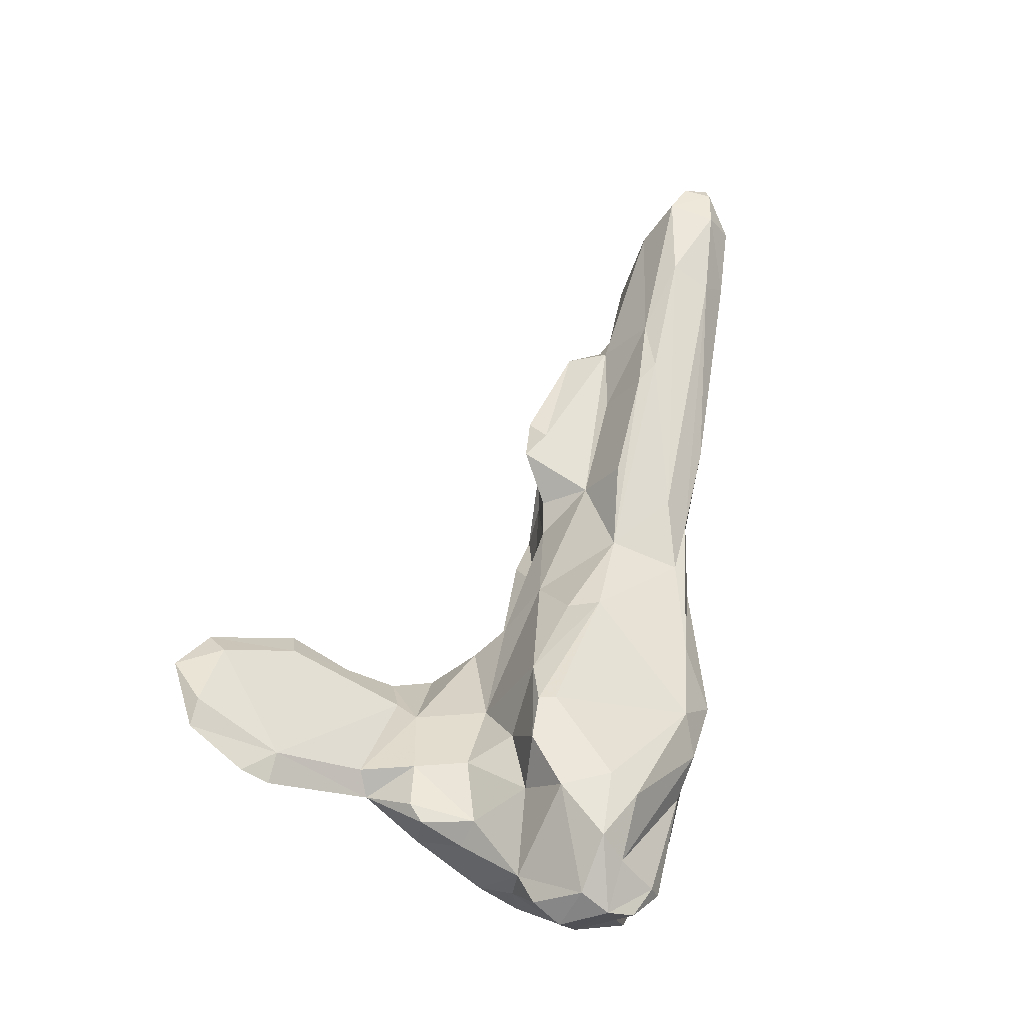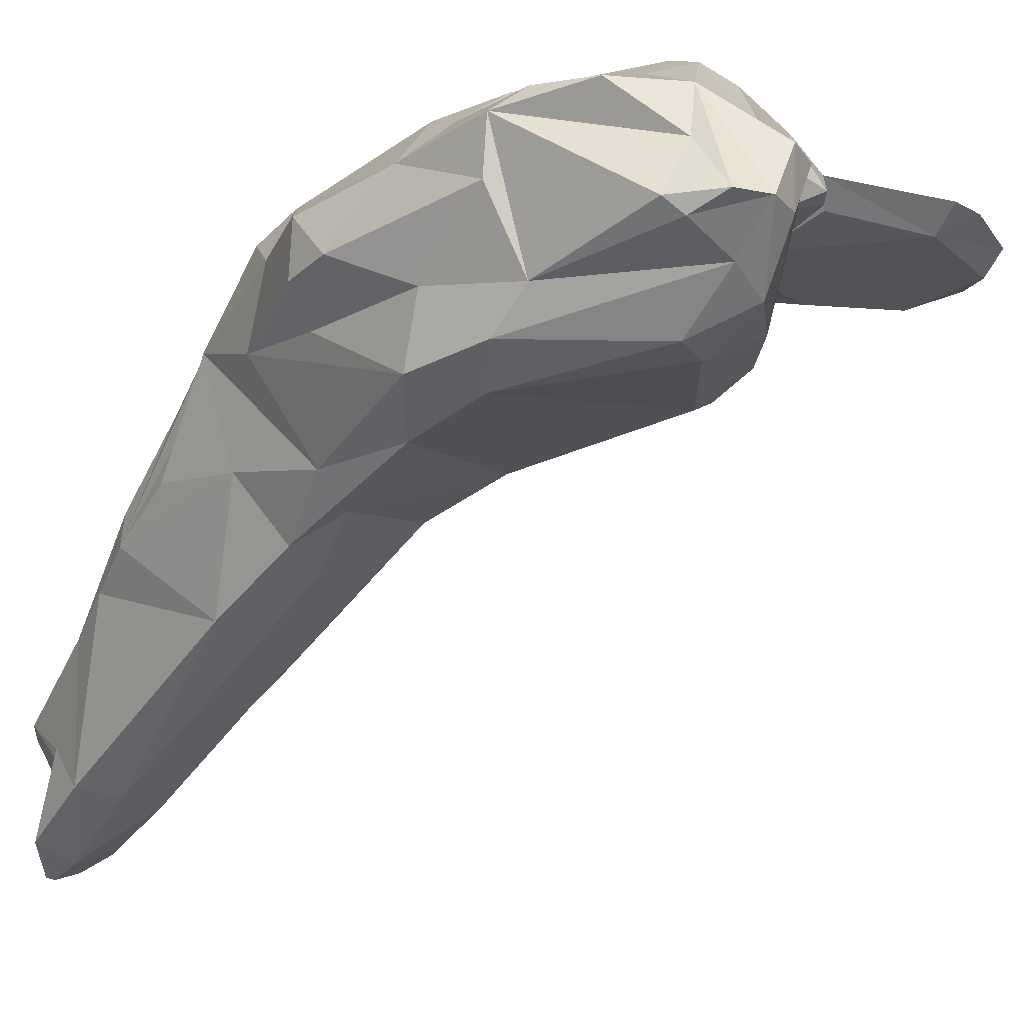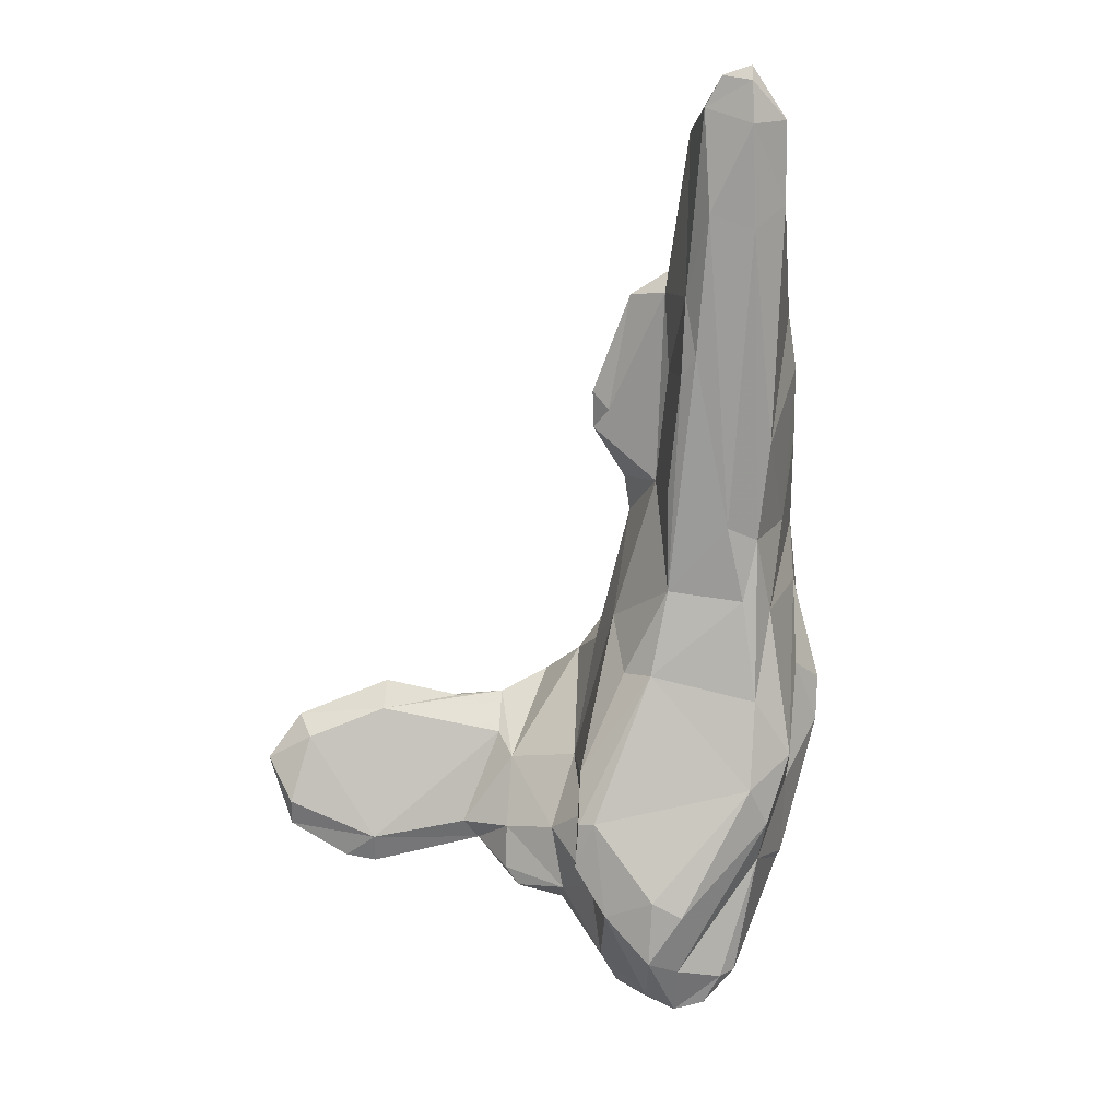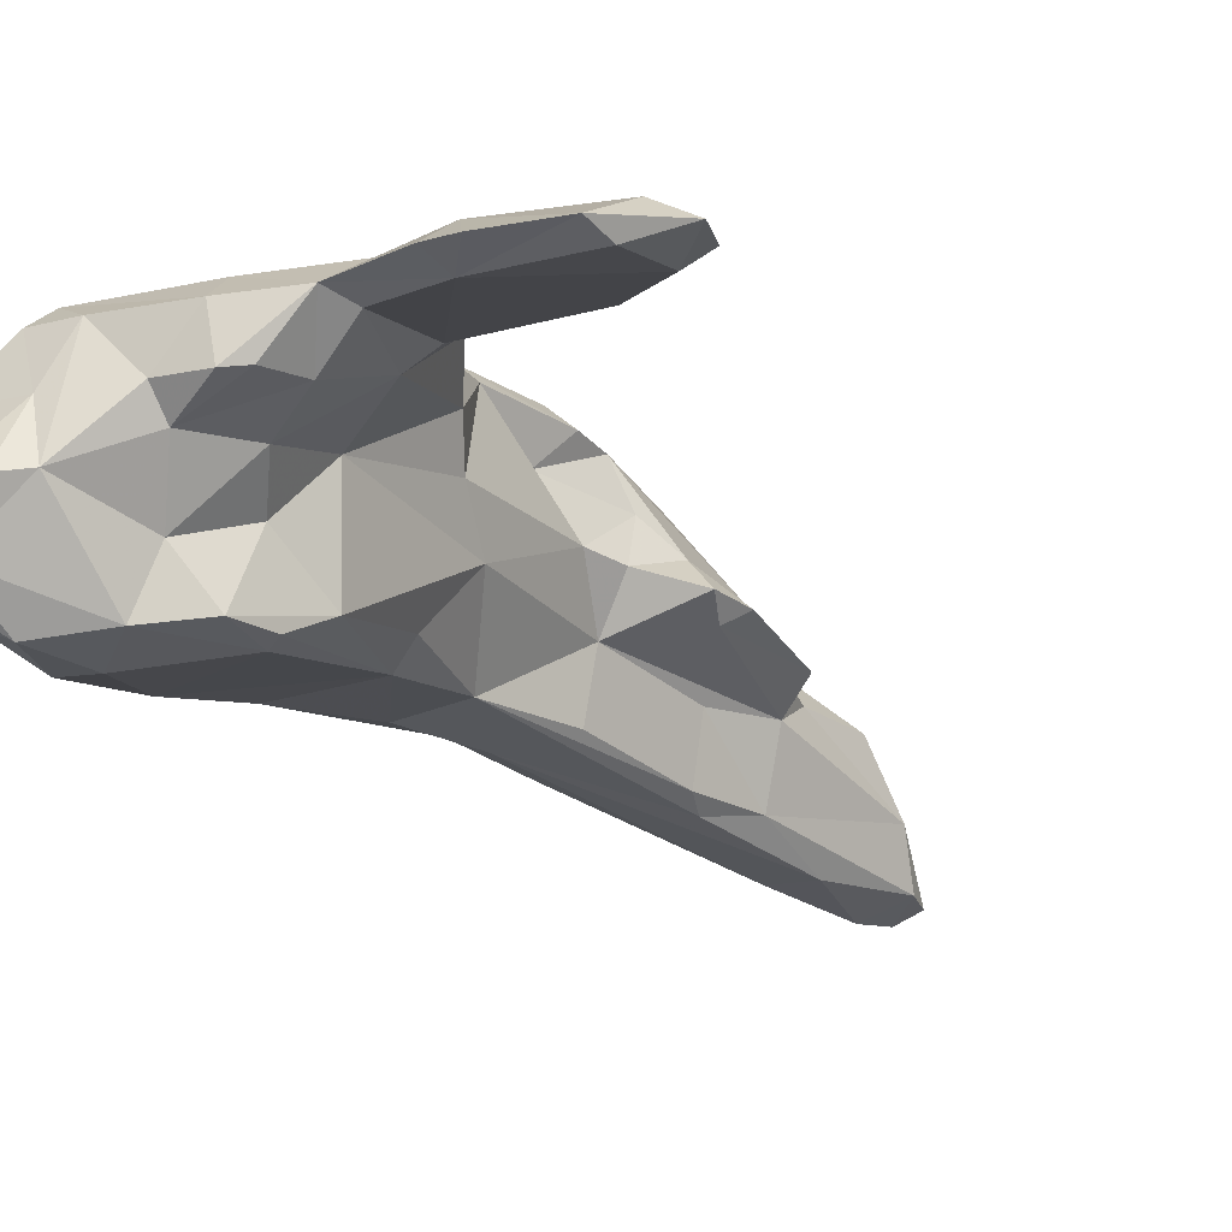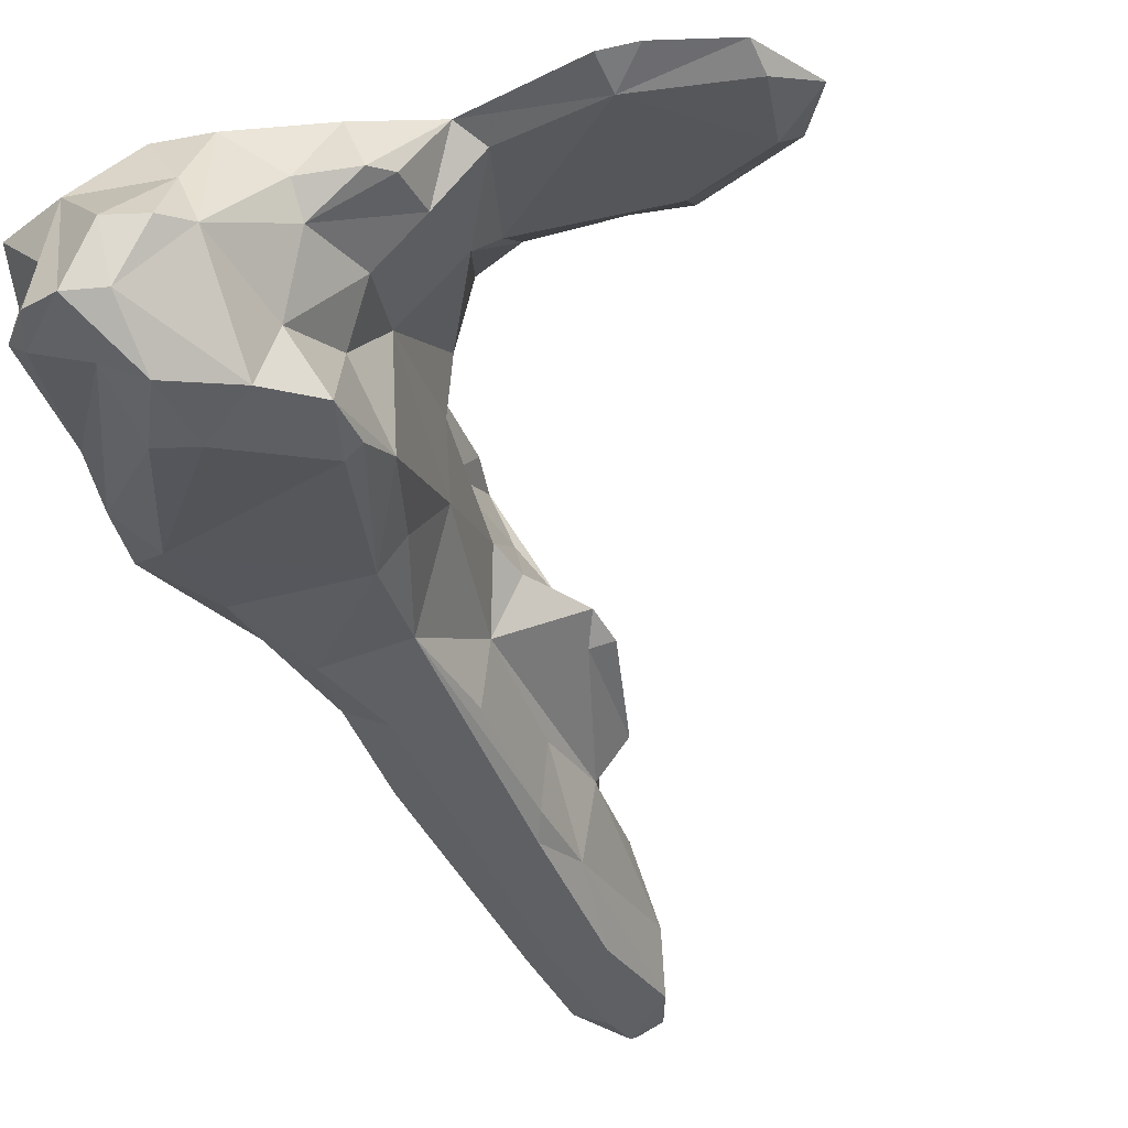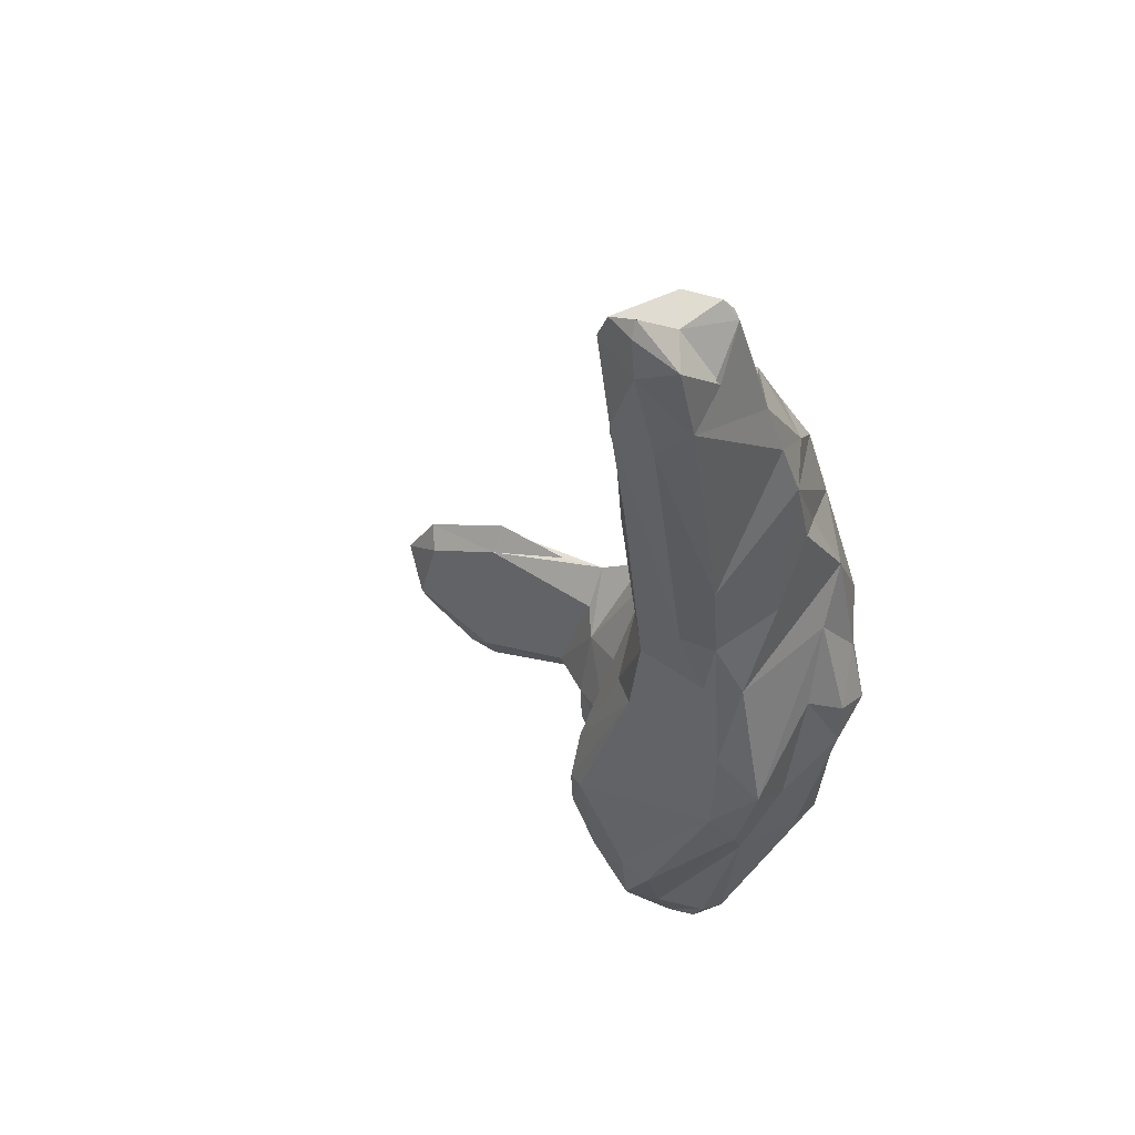
<metadata>
{"format":"obj","ext":"obj","renderer":"f3d","projection":"perspective","resolution":1024,"background":"white","views":[{"elev":-42.8,"azim":145.3,"up":"+Y"},{"elev":-25.9,"azim":-35.2,"up":"+Z"},{"elev":2.1,"azim":171.9,"up":"+Y"},{"elev":-4.4,"azim":45.1,"up":"+Z"},{"elev":-25.2,"azim":25.2,"up":"+Z"},{"elev":40.5,"azim":-155.1,"up":"+Y"}]}
</metadata>
<code>
v 194.4 234.7 71.22
v 194.9 235.8 68.33
v 195.5 239 71.29
v 196.7 242.7 68.12
v 196.9 236.9 66.73
v 196.5 246.9 69.98
v 195 232.8 68.42
v 196.2 228.6 71.71
v 196.5 241.9 73.89
v 197.8 228.9 65.78
v 197.5 252.6 65.15
v 197.5 223.3 68.58
v 198 251.7 67.9
v 199.9 240.9 61.87
v 198.1 243.2 75.09
v 198.6 261 62.27
v 197.1 239.2 74.91
v 198.6 250.8 72.22
v 198.6 247 63.84
v 198.4 231 62.27
v 197.8 257.4 63.44
v 199.3 264.7 61.08
v 198.8 259 66.36
v 199.9 226.2 62.44
v 200.6 225.5 75.69
v 200.5 272 58.66
v 197.1 222.3 71.55
v 198.7 227.1 74.21
v 200.6 269.1 56.36
v 201.6 215.6 65.27
v 198.3 220.8 72.56
v 199.3 230.3 76.14
v 199.8 255.7 71.23
v 203.3 218.7 73.93
v 201.8 258 71.08
v 200.9 267.3 53.59
v 199.2 248.3 74.13
v 201.1 234.7 61.1
v 199.9 239 76.29
v 201.3 272.4 51.99
v 203.4 254.2 73.16
v 202.8 272.7 55.47
v 200.8 252.1 57.99
v 200.5 266 62.3
v 201.2 245.7 59.93
v 201.4 273.3 58.34
v 203.1 231.4 77.2
v 203.1 265.6 53.04
v 199.7 217.2 71.62
v 201.8 263.7 65.96
v 200.2 223.5 64.26
v 203.6 272 51.08
v 202.7 215.3 64.48
v 203.7 274.7 50.9
v 203.8 213.4 65.3
v 201.2 272.1 59.55
v 203.9 247.9 75.24
v 203.1 215.3 68.7
v 203.1 260.1 68.72
v 201.4 228.6 61.18
v 204.2 273 58.82
v 203.7 275.7 51.32
v 203.5 246.5 59.17
v 205.5 262 66.47
v 205.9 247.6 75.24
v 204.1 265.7 63.62
v 203.7 257.7 71.17
v 205.5 275.1 51.77
v 205.7 270.3 60.68
v 205.9 215.9 63.54
v 206 220 61.44
v 202.1 241.5 60.45
v 203.7 215.6 71.97
v 206 266.6 53.31
v 206.2 265.2 61.9
v 206.4 251.2 73.23
v 206.5 273.2 52.52
v 206.2 257.6 56.33
v 206.6 272.2 56.14
v 206.9 261.6 56.44
v 206.8 240.9 76.52
v 207.1 248.6 74.06
v 208.1 221 61.56
v 205.8 212.9 65.43
v 207 257.1 61.57
v 207 256.4 57.51
v 206.8 245.9 72.03
v 207.3 262.3 61.07
v 207.3 248.8 60.2
v 208.1 216.7 62.61
v 206.2 218.2 75.5
v 207.3 213.2 68.82
v 207 242.2 61.45
v 207.8 213.9 65.67
v 207.5 252 70.34
v 206.8 263.8 62.46
v 208.6 217 72.48
v 207.5 242.1 75.58
v 207.4 249.7 64.3
v 209.3 214.3 69.05
v 211.9 226.4 62.52
v 209.6 236.5 63.87
v 207.4 260.4 66.03
v 208.4 247.7 68.5
v 210 237.5 76.26
v 205.9 220.2 76.58
v 209.3 262.3 63.33
v 209.8 240.3 67.15
v 211 219.9 63.28
v 210.5 238.5 70.73
v 211.3 253.4 66.72
v 211.3 237.6 73.61
v 208.9 254 68.27
v 208.9 250.1 67.72
v 211.5 255.8 65.89
v 208.1 236.4 62.15
v 210.5 254.5 65.09
v 212.6 229.7 64.14
v 210.4 216.1 69.32
v 209.2 219 75.77
v 205.9 233.9 77.49
v 212 230.2 70.89
v 212.9 226.3 63.16
v 212.8 220.6 71.05
v 213.2 235.9 76.45
v 213.7 225 70.72
v 211.8 226.3 67.83
v 211.4 221.5 66.86
v 210 236.1 77.18
v 213 223.3 63.75
v 212.6 219.6 72.93
v 215.8 220.5 73.13
v 214.2 221.2 76.2
v 216.7 221.8 73.27
v 212.9 223.5 77.43
v 216.2 229.7 73.76
v 216.6 224.8 72.97
v 216.9 231.4 75.14
v 219.5 224.8 75.53
v 216.5 234.2 76.6
v 218.3 223.5 76.52
v 219.8 234 76.7
v 225.3 233.1 75.92
v 218.9 227.1 77.99
v 226 223.8 75.76
v 225.9 221.9 76.88
v 218.7 230.1 78.08
v 224.9 235.1 76.88
v 230.6 231.1 76.36
v 225.5 224.5 78.17
v 224.9 233.6 78
v 227.9 222.3 77.07
v 231.2 232.7 77.47
v 232 226.3 76.56
v 230.1 231.5 78.48
v 233.5 229.5 77.77
v 231.3 228.4 78.77
v 231.9 224.7 77.55
g foo
f 60 24 20
f 60 20 38
f 14 38 20
f 48 43 36
f 48 36 52
f 52 36 40
f 52 40 54
f 62 54 40
f 45 38 14
f 45 43 48
f 72 38 45
f 72 45 63
f 63 45 48
f 71 70 24
f 71 24 60
f 63 48 74
f 74 48 52
f 74 52 77
f 77 52 54
f 77 54 68
f 68 54 62
f 71 60 83
f 60 38 116
f 116 38 72
f 78 63 74
f 93 72 63
f 80 78 74
f 80 74 77
f 90 70 71
f 93 63 78
f 93 78 86
f 86 78 80
f 90 71 83
f 116 72 93
f 89 93 86
f 83 60 101
f 101 60 116
f 109 90 83
f 116 93 102
f 109 83 101
f 101 130 109
f 101 116 123
f 123 116 118
f 118 116 102
f 130 101 123
f 130 123 118
f 10 24 51
f 24 10 20
f 20 10 5
f 4 20 5
f 21 43 19
f 40 36 29
f 14 20 4
f 45 19 43
f 43 21 16
f 36 43 16
f 40 29 42
f 62 40 42
f 53 30 51
f 45 14 19
f 30 53 55
f 51 24 70
f 53 51 70
f 62 42 68
f 84 53 70
f 84 55 53
f 77 68 79
f 84 70 90
f 80 79 88
f 77 79 80
f 94 84 90
f 89 86 85
f 80 85 86
f 85 80 88
f 109 94 90
f 93 89 99
f 99 89 85
f 94 109 119
f 108 102 93
f 93 99 108
f 119 109 128
f 109 130 128
f 127 128 130
f 102 108 118
f 118 127 130
f 4 5 2
f 10 12 7
f 10 7 5
f 5 7 2
f 51 27 12
f 51 12 10
f 6 14 4
f 19 14 6
f 11 19 6
f 21 19 11
f 16 22 36
f 36 22 26
f 36 26 29
f 30 27 51
f 26 42 29
f 26 46 42
f 58 27 30
f 55 58 30
f 42 46 61
f 42 61 68
f 84 73 55
f 58 55 73
f 69 79 61
f 79 68 61
f 73 84 92
f 79 69 75
f 94 92 84
f 96 88 75
f 88 79 75
f 94 100 92
f 85 88 99
f 107 88 96
f 111 99 88
f 94 119 100
f 99 114 104
f 114 99 111
f 117 111 88
f 117 88 107
f 108 104 110
f 104 108 99
f 115 117 107
f 128 124 119
f 111 117 115
f 118 122 127
f 108 122 118
f 108 110 122
f 128 127 126
f 7 1 2
f 8 1 7
f 1 3 2
f 2 3 4
f 12 27 8
f 12 8 7
f 6 4 3
f 6 13 11
f 11 13 21
f 16 21 23
f 22 16 23
f 26 22 44
f 26 44 56
f 46 26 56
f 27 58 49
f 22 23 50
f 44 22 50
f 56 44 66
f 46 56 61
f 58 73 49
f 56 66 69
f 61 56 69
f 66 64 96
f 66 96 75
f 66 75 69
f 92 97 73
f 103 96 64
f 97 92 100
f 96 103 107
f 97 100 119
f 104 87 98
f 87 104 95
f 114 95 104
f 114 113 95
f 103 115 107
f 98 110 104
f 113 114 111
f 103 113 115
f 119 124 131
f 112 110 98
f 115 113 111
f 110 112 122
f 124 132 131
f 128 126 124
f 122 126 127
f 126 122 136
f 122 112 136
f 124 134 132
f 134 124 137
f 137 124 126
f 137 126 136
f 1 17 3
f 6 3 9
f 31 27 49
f 27 31 28
f 8 27 28
f 1 8 17
f 3 17 9
f 6 9 18
f 8 28 32
f 8 32 17
f 13 6 18
f 21 13 18
f 28 25 32
f 21 18 33
f 33 23 21
f 23 33 35
f 23 35 50
f 31 49 34
f 28 31 34
f 28 34 25
f 50 35 59
f 44 50 66
f 34 49 73
f 50 59 66
f 34 73 91
f 59 67 64
f 66 59 64
f 91 73 97
f 67 76 103
f 64 67 103
f 97 120 91
f 87 76 82
f 87 95 76
f 76 95 113
f 76 113 103
f 98 87 82
f 97 119 120
f 112 98 105
f 131 120 119
f 131 133 120
f 105 125 112
f 132 133 131
f 136 112 125
f 125 140 136
f 141 132 134
f 133 132 141
f 136 140 138
f 141 134 137
f 137 136 139
f 136 138 139
f 141 137 139
f 143 140 142
f 143 138 140
f 141 139 145
f 145 139 138
f 146 141 145
f 143 142 148
f 152 146 145
f 145 138 149
f 149 138 143
f 145 158 152
f 154 145 149
f 158 145 154
f 149 143 153
f 153 143 148
f 156 149 153
f 154 156 158
f 156 154 149
f 9 17 39
f 9 39 15
f 18 9 15
f 17 32 39
f 18 15 37
f 33 18 37
f 39 32 47
f 33 37 41
f 33 41 35
f 32 25 106
f 47 32 106
f 37 15 57
f 35 41 67
f 67 59 35
f 25 34 106
f 15 39 81
f 15 81 57
f 41 37 57
f 34 91 106
f 39 47 121
f 39 121 81
f 47 106 135
f 57 81 65
f 41 57 65
f 67 65 76
f 67 41 65
f 106 91 120
f 121 47 147
f 65 81 82
f 65 82 76
f 47 135 147
f 81 105 98
f 81 98 82
f 106 120 133
f 135 106 133
f 81 121 129
f 81 129 105
f 125 105 129
f 147 135 144
f 129 121 147
f 129 147 140
f 125 129 140
f 135 133 141
f 144 135 141
f 140 147 151
f 151 142 140
f 144 141 150
f 147 150 157
f 147 144 150
f 150 141 146
f 151 148 142
f 151 157 155
f 151 147 157
f 150 146 152
f 150 152 158
f 157 150 158
f 151 155 153
f 153 148 151
f 156 153 155
f 158 156 157
f 155 157 156
g

</code>
